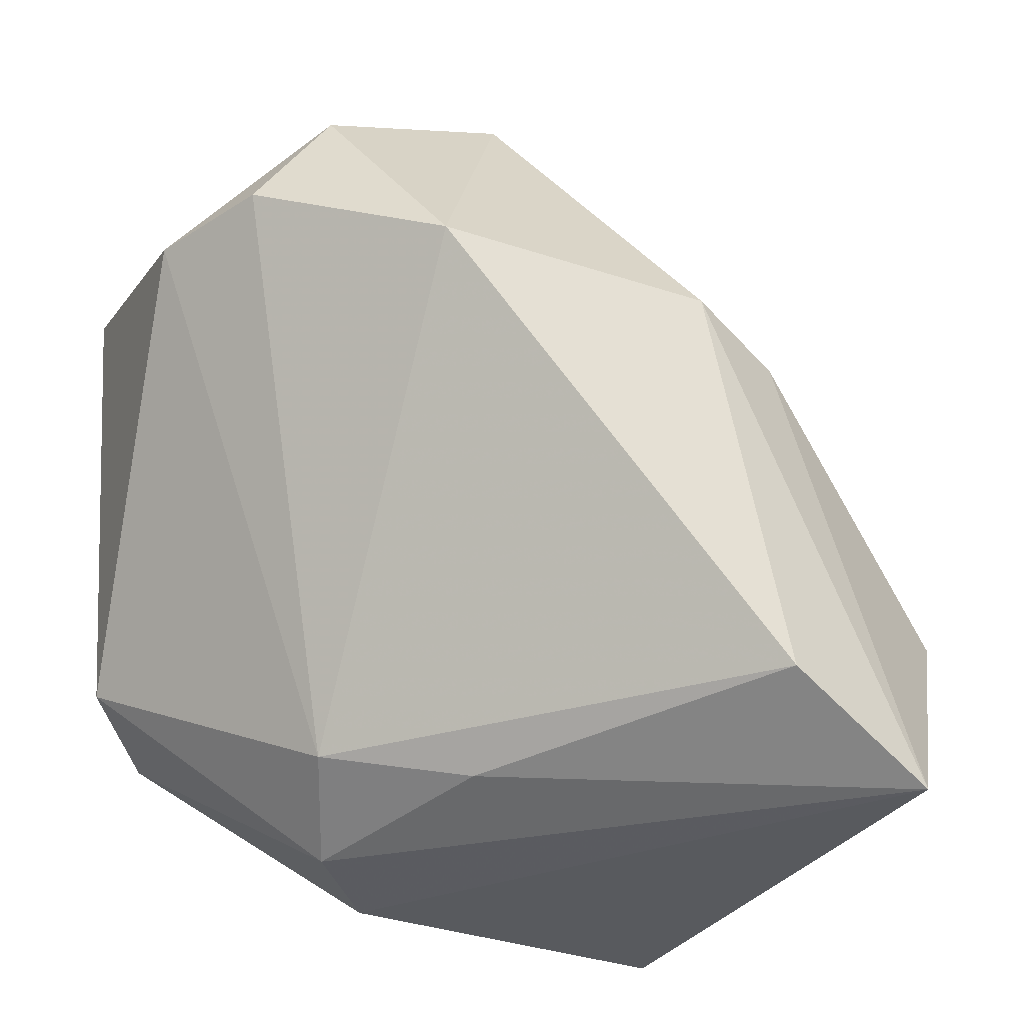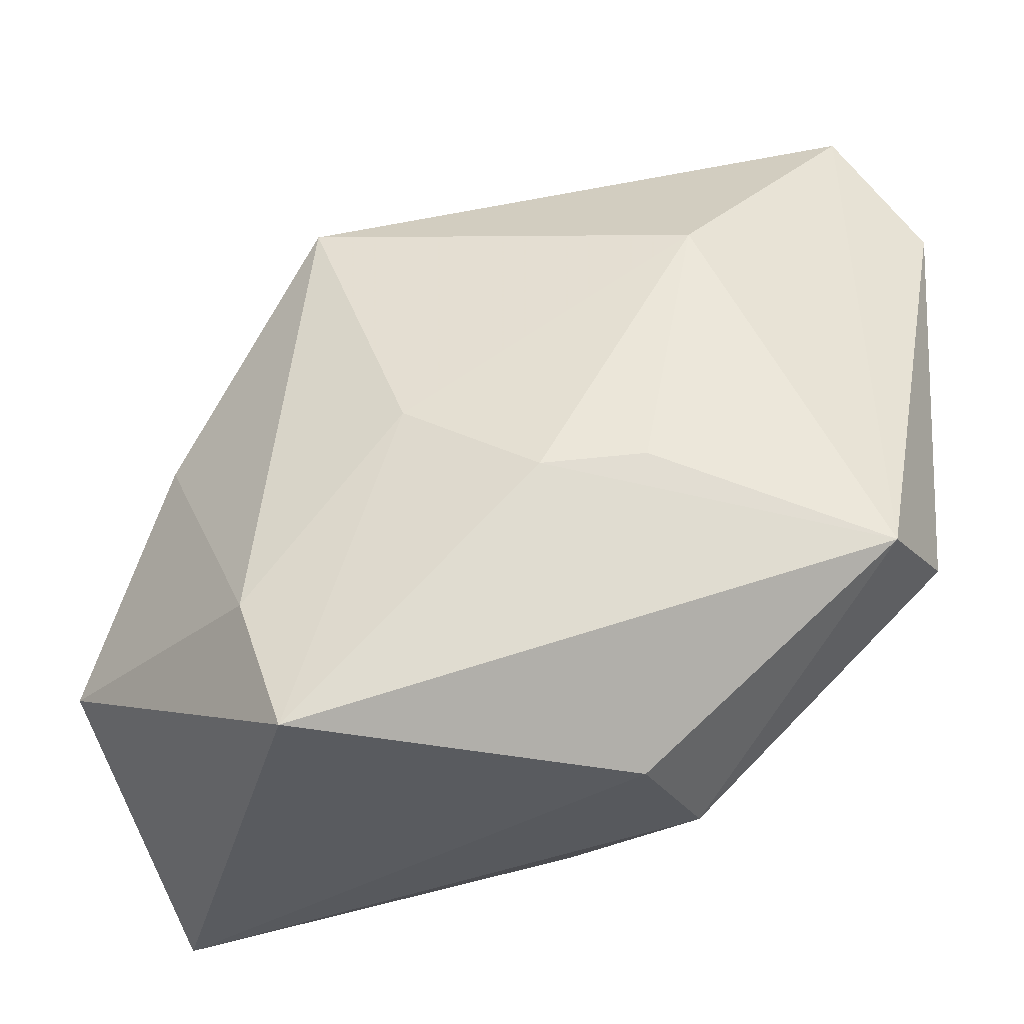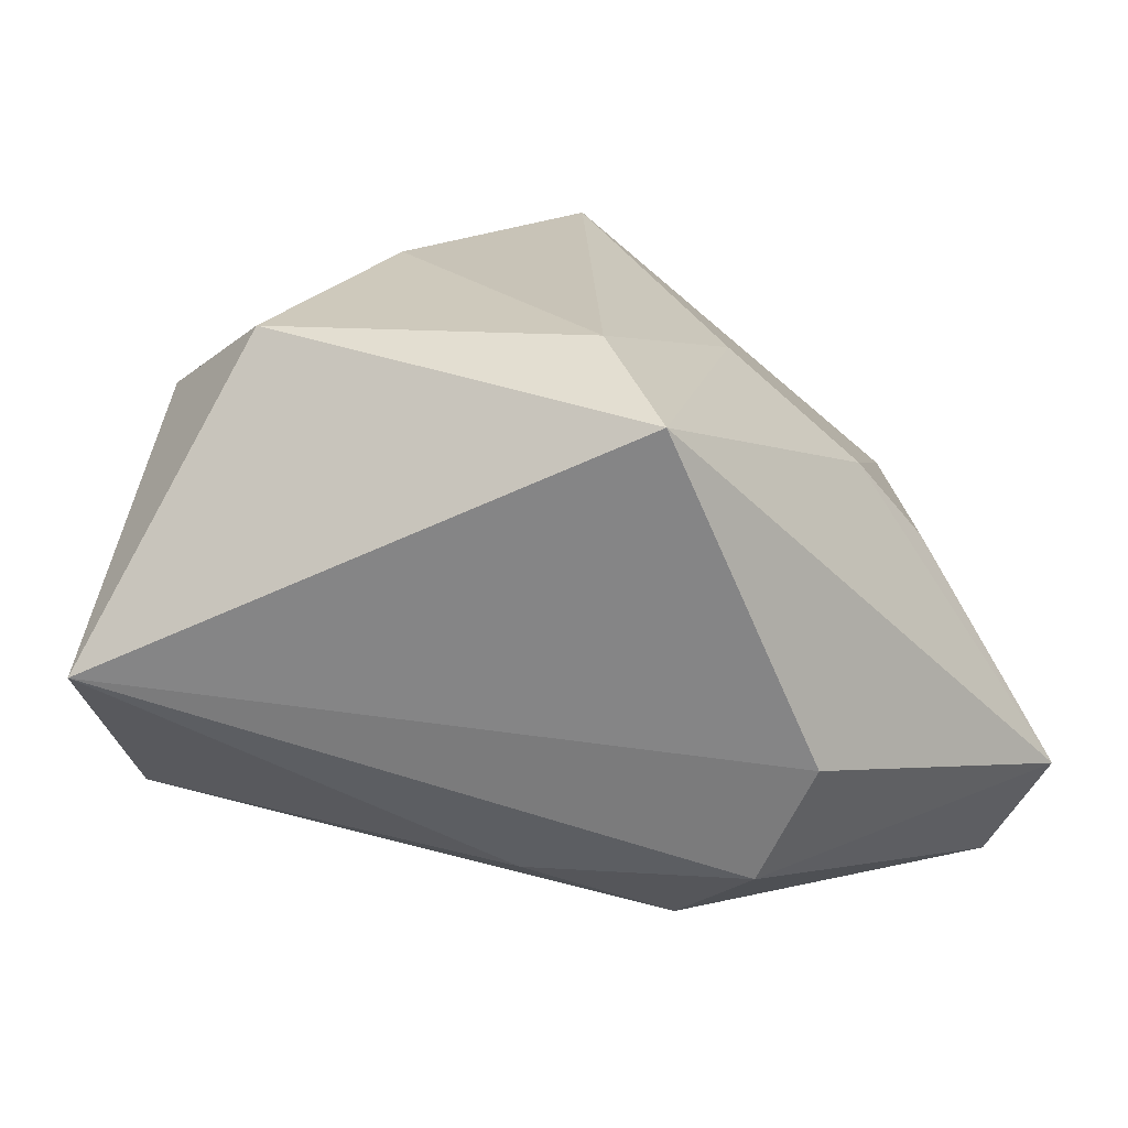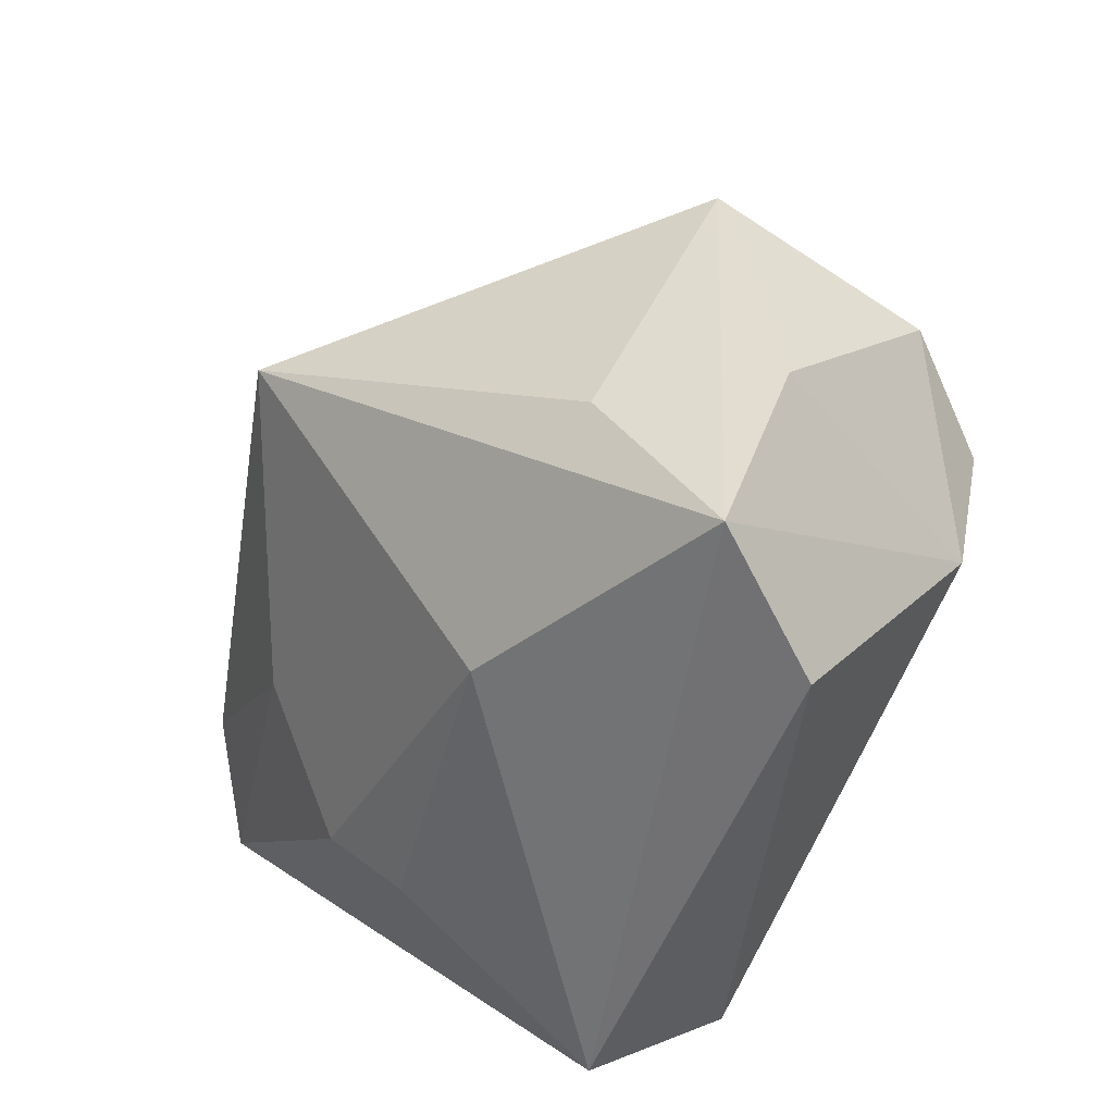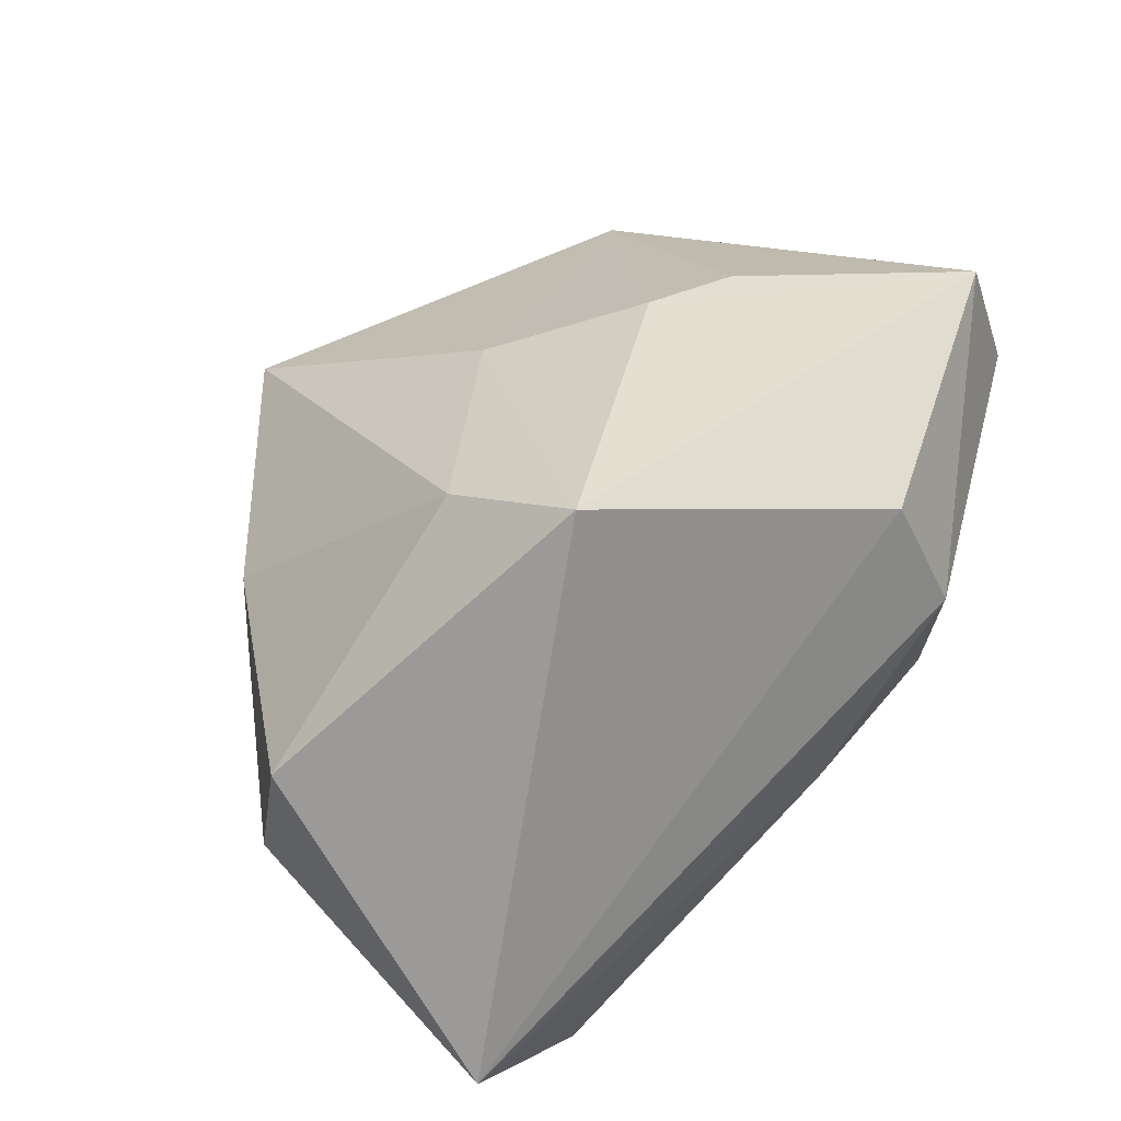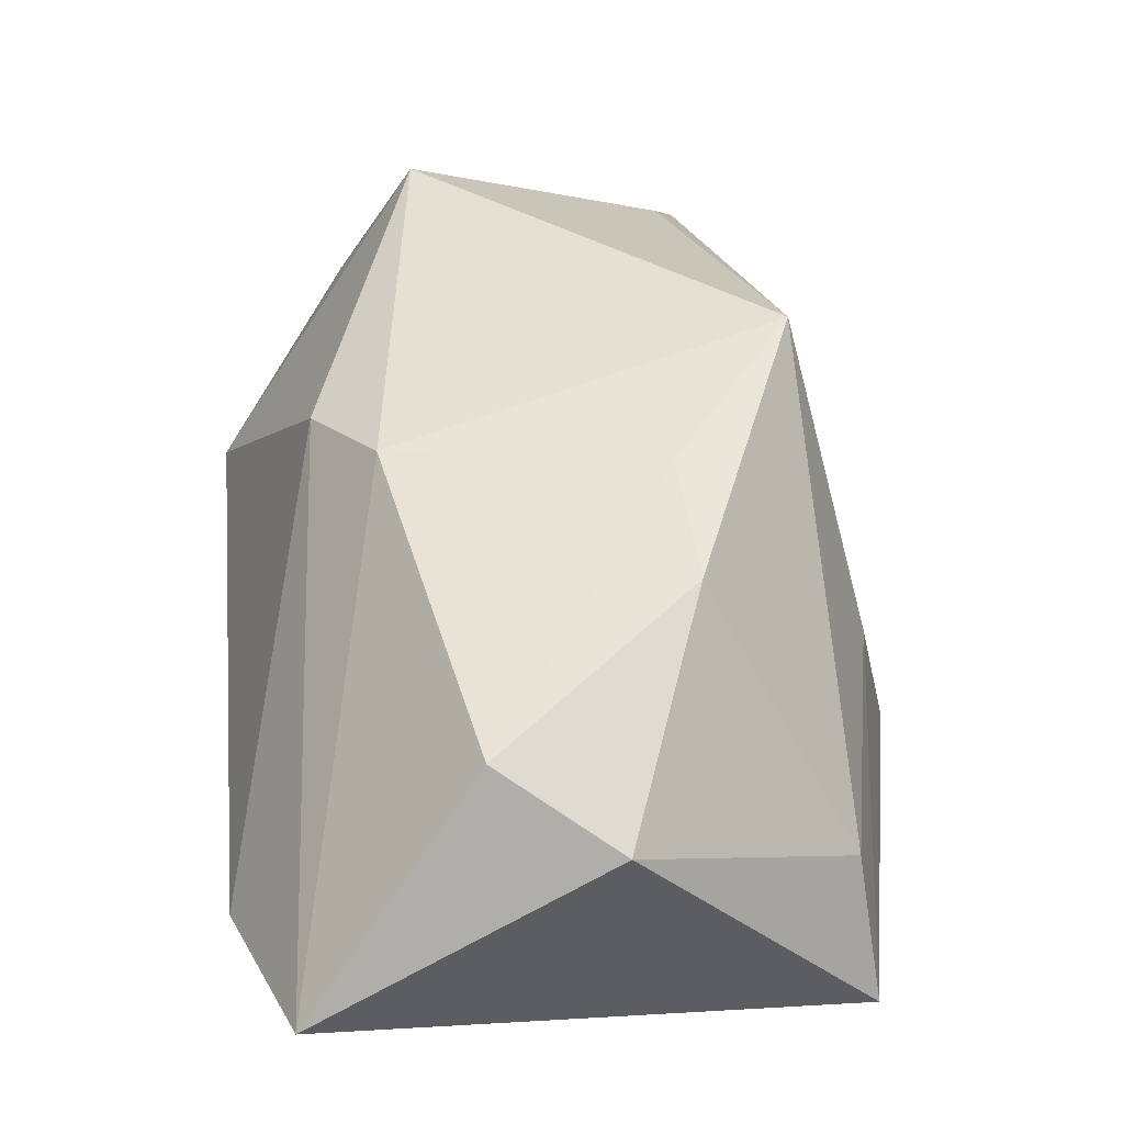
<metadata>
{"format":"obj","ext":"obj","renderer":"f3d","projection":"perspective","resolution":1024,"background":"white","views":[{"elev":-30.5,"azim":163.8,"up":"+Y"},{"elev":-32.5,"azim":-3.7,"up":"+Y"},{"elev":-61.9,"azim":-54.4,"up":"+Y"},{"elev":44.0,"azim":43.7,"up":"+Y"},{"elev":25.1,"azim":-31.0,"up":"+Z"},{"elev":-0.1,"azim":-97.7,"up":"+Y"}]}
</metadata>
<code>
v 0.04029 0.02898 0.01402
v 0.03711 0.02299 -0.01036
v -0.02369 0.01314 -0.02052
v -0.04427 -0.01983 -0.001742
v 0.004404 -0.03096 -0.01076
v 0.008216 -0.00946 0.02972
v 0.02275 0.03384 -0.02125
v 0.03133 0.04116 0.01477
v -0.01909 -0.02691 -0.03294
v -0.02795 -0.02155 0.02083
v -0.04205 -0.01236 -0.01304
v 0.01283 0.03907 0.009885
v -0.03022 0.01225 0.004128
v -0.02374 -0.03487 0.02353
v 0.03688 -0.01374 0.01792
v 0.03015 0.02356 -0.02104
v 0.01369 0.01965 0.02518
v -0.02291 0.02517 0.01555
v -0.01457 0.01643 -0.02581
v 0.01776 -0.0277 -0.003946
v -0.03627 0.002251 0.00543
v 0.02437 0.04229 -0.001015
v -0.01385 -0.002527 0.0246
v 0.03064 -0.01693 0.02844
v -0.03338 -0.03487 -0.02776
v -0.00148 -0.01073 0.02937
v 0.01357 0.01455 -0.03294
v 0.004111 0.04152 -0.01548
v 0.01506 -0.03417 0.005744
v 0.00884 -0.03487 0.01613
f 18 8 12
f 17 8 18
f 17 24 8
f 27 16 20
f 20 16 2
f 28 12 8
f 28 27 19
f 18 12 28
f 19 25 3
f 25 11 3
f 11 13 3
f 3 28 19
f 18 28 3
f 3 13 18
f 4 11 25
f 24 17 6
f 20 29 5
f 5 29 25
f 8 24 1
f 1 2 8
f 7 2 16
f 16 27 7
f 27 28 7
f 18 13 21
f 21 13 11
f 11 4 21
f 14 4 25
f 9 5 25
f 9 25 19
f 19 27 9
f 9 27 20
f 20 5 9
f 15 1 24
f 2 1 15
f 24 29 15
f 20 2 15
f 15 29 20
f 22 28 8
f 22 7 28
f 8 2 22
f 2 7 22
f 30 29 24
f 24 14 30
f 25 29 30
f 30 14 25
f 24 6 26
f 26 14 24
f 26 6 17
f 10 21 4
f 4 14 10
f 18 21 10
f 14 26 23
f 23 10 14
f 18 10 23
f 23 17 18
f 23 26 17

</code>
